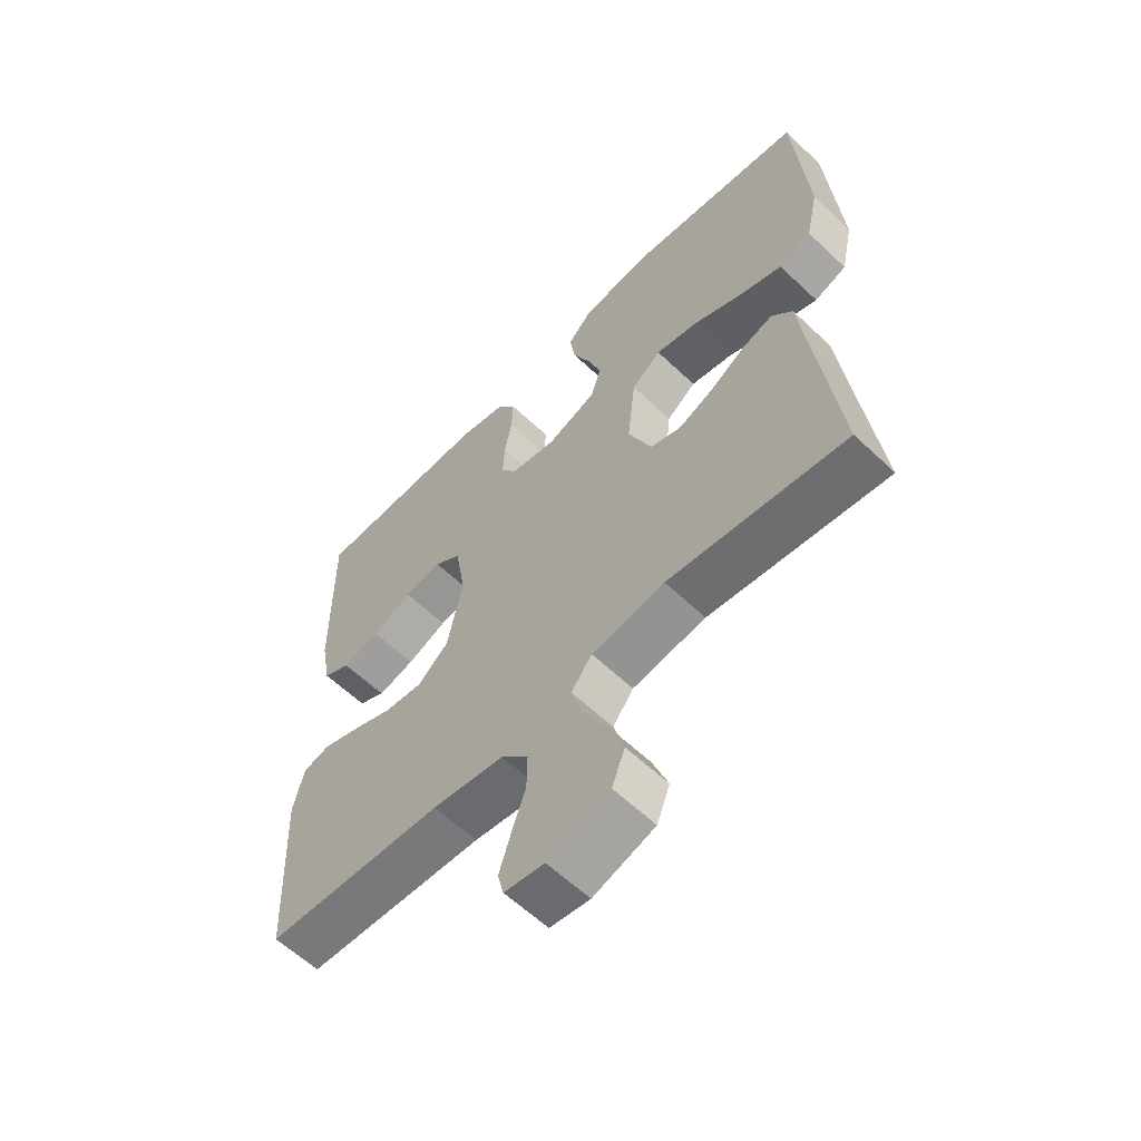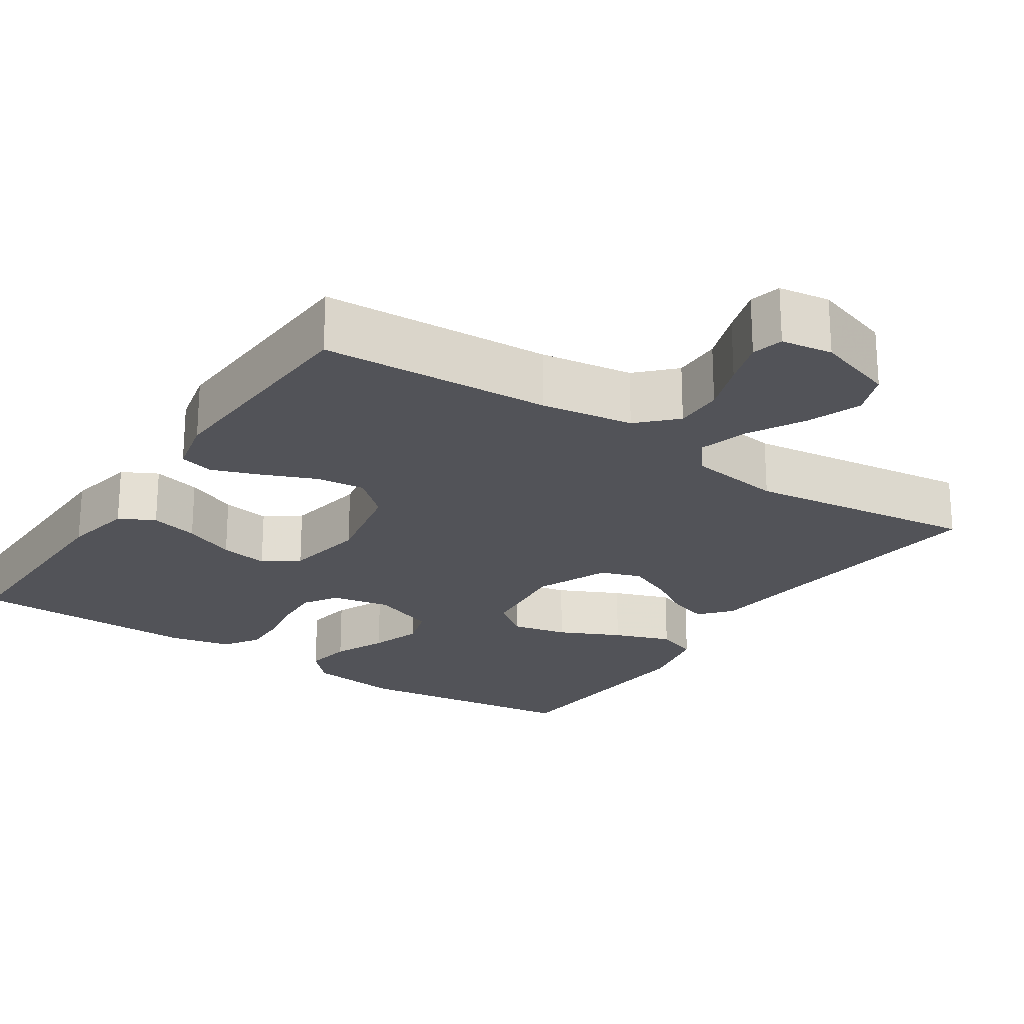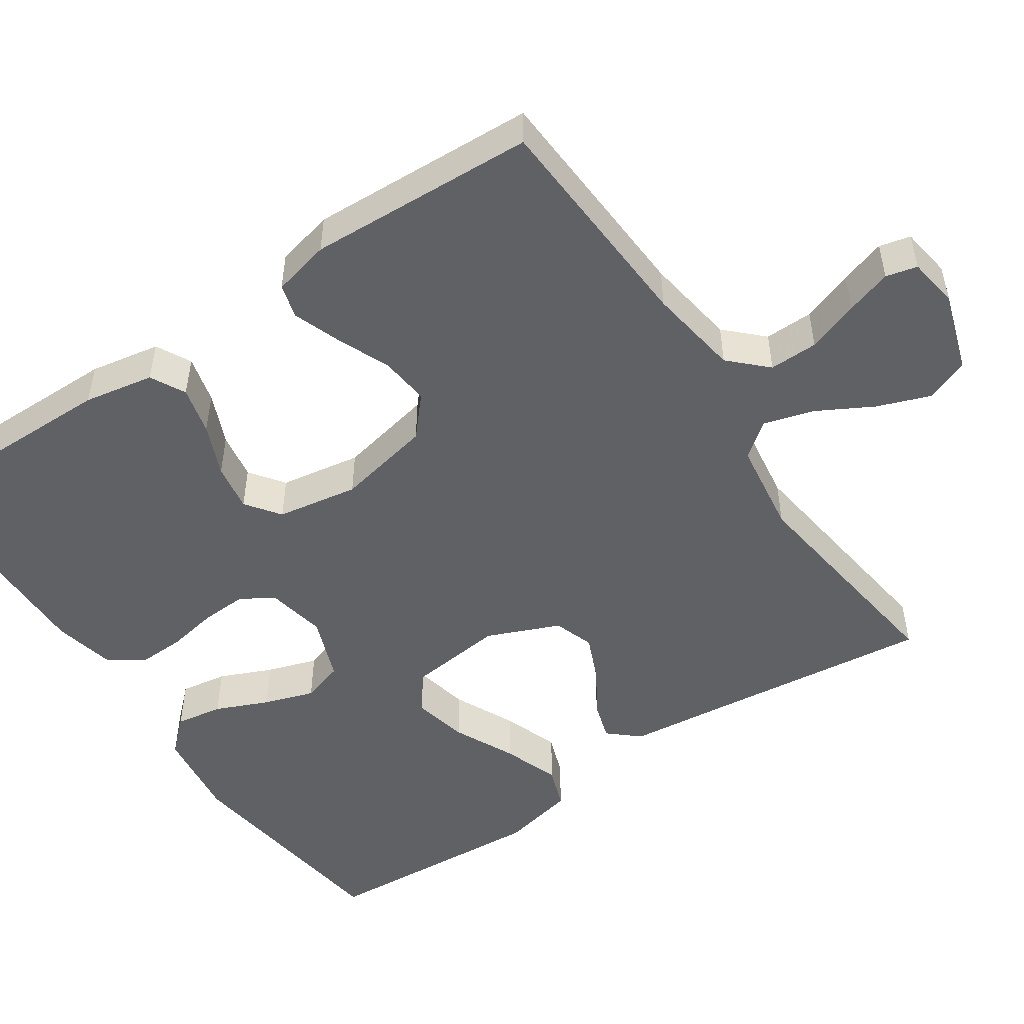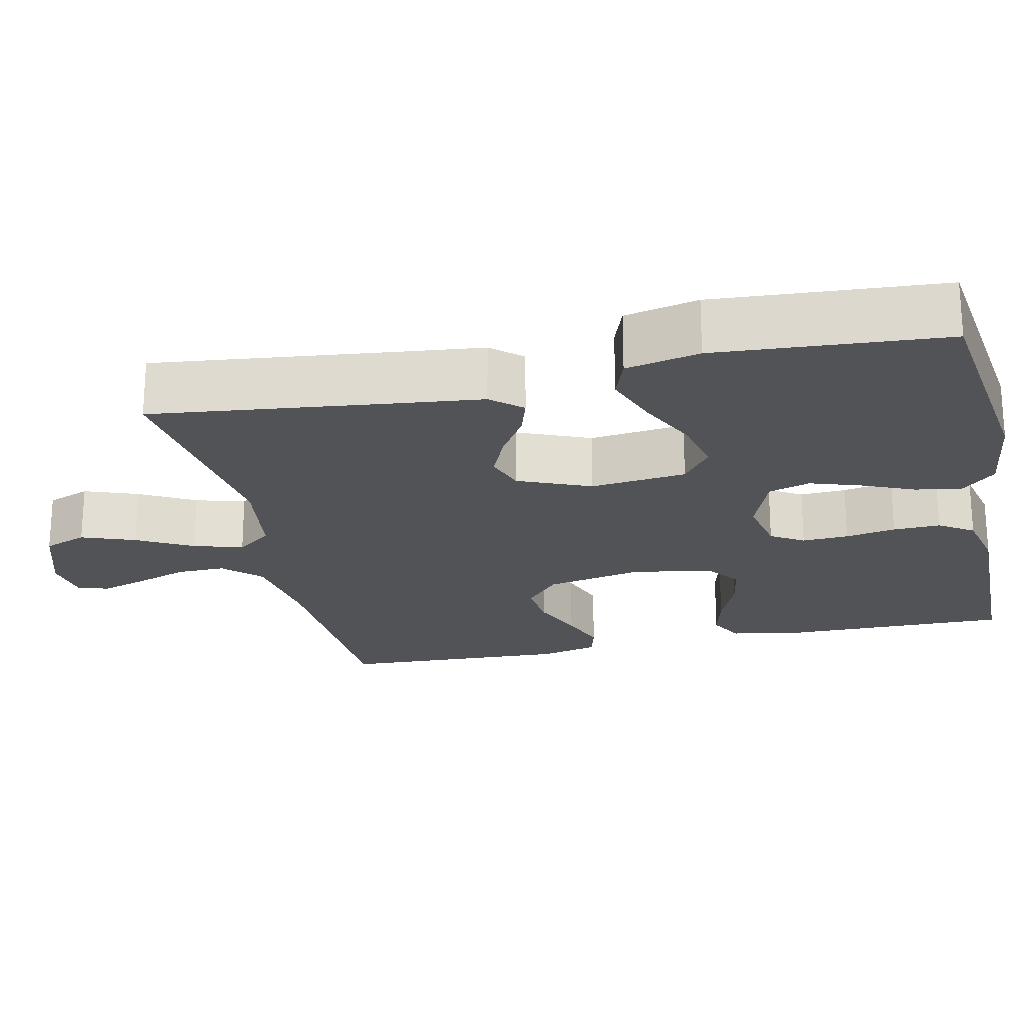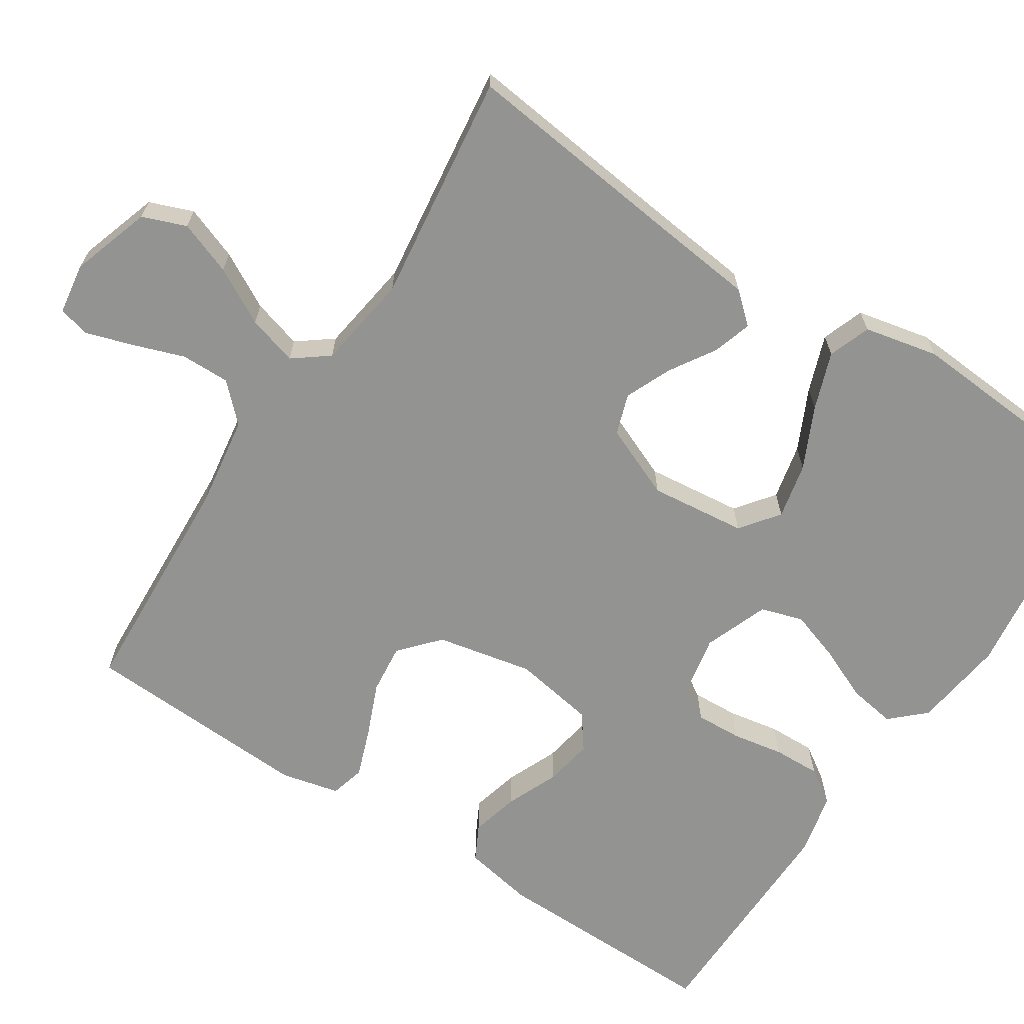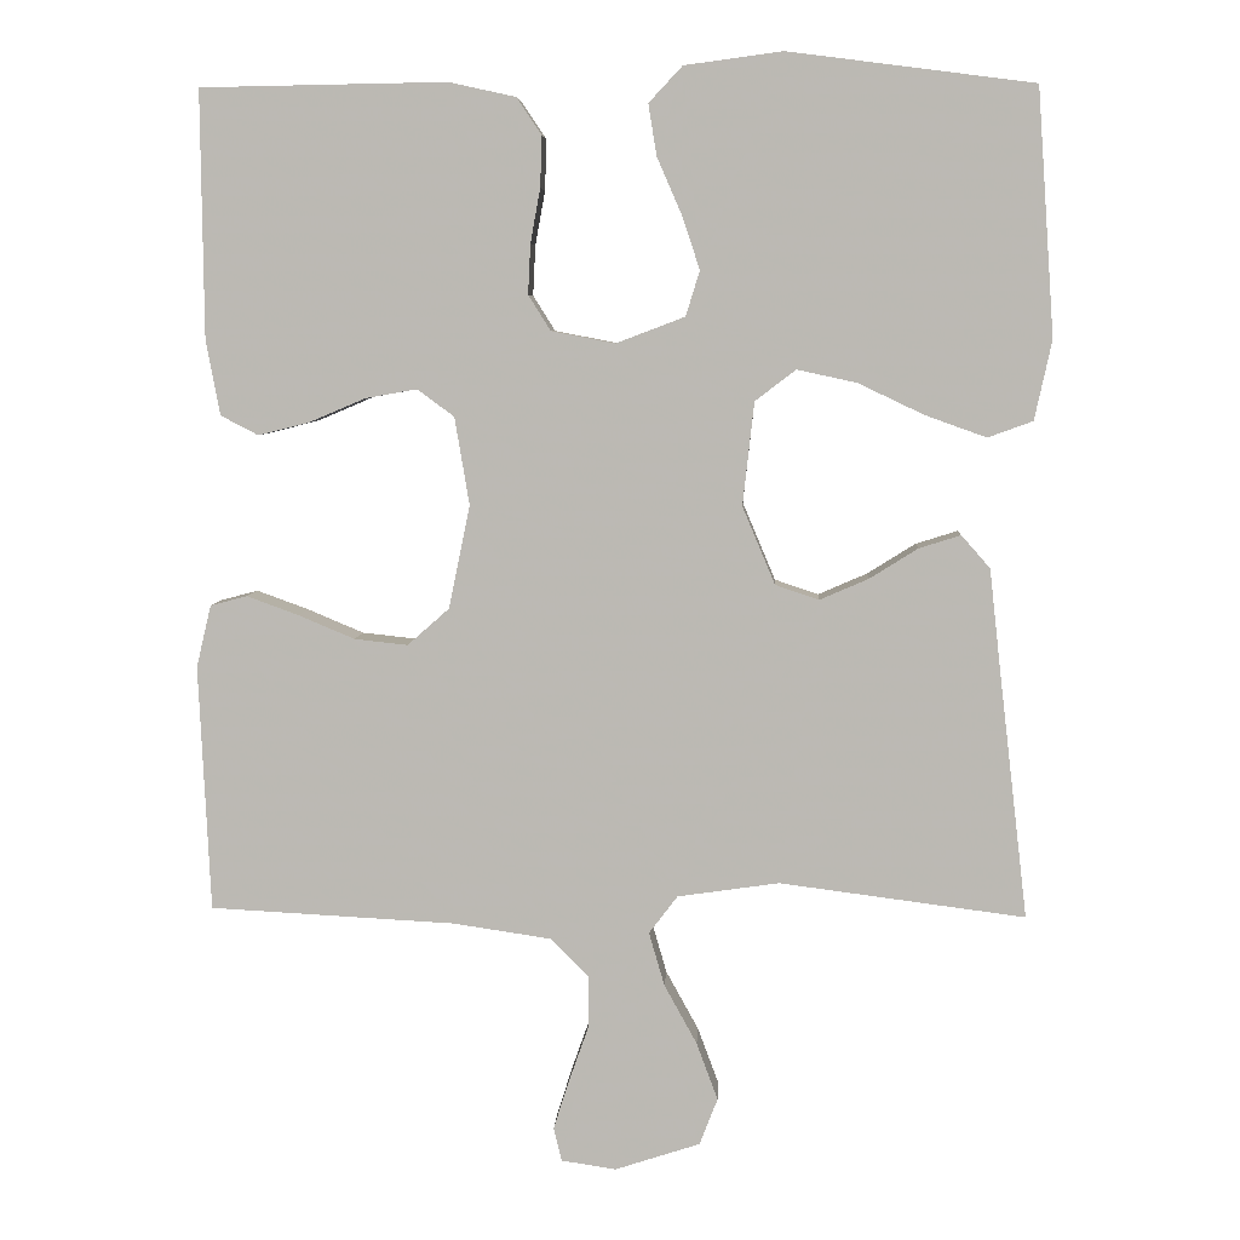
<metadata>
{"format":"obj","ext":"obj","renderer":"f3d","projection":"perspective","resolution":1024,"background":"white","views":[{"elev":-60.3,"azim":-134.1,"up":"+Z"},{"elev":-22.7,"azim":146.3,"up":"+Y"},{"elev":-50.3,"azim":124.1,"up":"+Y"},{"elev":-22.1,"azim":-77.5,"up":"+Y"},{"elev":-66.7,"azim":-123.1,"up":"+Y"},{"elev":6.1,"azim":-176.9,"up":"+Z"}]}
</metadata>
<code>
v 0.5 0.07 0.5
v 0.497 0.07 0.2
v 0.48 0.07 0.108
v 0.434 0.07 0.084
v 0.371 0.07 0.1
v 0.303 0.07 0.129
v 0.24 0.07 0.14
v 0.195 0.07 0.107
v 0.177 0.07 0
v 0.203 0.07 -0.126
v 0.254 0.07 -0.171
v 0.319 0.07 -0.164
v 0.388 0.07 -0.135
v 0.451 0.07 -0.112
v 0.496 0.07 -0.124
v 0.514 0.07 -0.2
v 0.5 0.07 -0.5
v 0.2 0.07 -0.516
v 0.079 0.07 -0.534
v 0.033 0.07 -0.581
v 0.034 0.07 -0.645
v 0.058 0.07 -0.713
v 0.077 0.07 -0.773
v 0.067 0.07 -0.814
v 0 0.07 -0.824
v -0.104 0.07 -0.79
v -0.126 0.07 -0.733
v -0.1 0.07 -0.663
v -0.06 0.07 -0.59
v -0.041 0.07 -0.525
v -0.076 0.07 -0.479
v -0.2 0.07 -0.461
v -0.5 0.07 -0.5
v -0.465 0.07 -0.2
v -0.451 0.07 -0.074
v -0.416 0.07 -0.034
v -0.365 0.07 -0.05
v -0.306 0.07 -0.087
v -0.246 0.07 -0.113
v -0.193 0.07 -0.095
v -0.153 0.07 0
v -0.167 0.07 0.126
v -0.217 0.07 0.164
v -0.29 0.07 0.148
v -0.37 0.07 0.11
v -0.445 0.07 0.083
v -0.5 0.07 0.103
v -0.521 0.07 0.2
v -0.5 0.07 0.5
v -0.2 0.07 0.539
v -0.08 0.07 0.523
v -0.039 0.07 0.479
v -0.049 0.07 0.417
v -0.079 0.07 0.348
v -0.101 0.07 0.282
v -0.084 0.07 0.227
v 0 0.07 0.195
v 0.078 0.07 0.21
v 0.105 0.07 0.253
v 0.102 0.07 0.314
v 0.09 0.07 0.38
v 0.088 0.07 0.442
v 0.118 0.07 0.487
v 0.2 0.07 0.505
v 0.5 0 0.5
v 0.497 0 0.2
v 0.48 0 0.108
v 0.434 0 0.084
v 0.371 0 0.1
v 0.303 0 0.129
v 0.24 0 0.14
v 0.195 0 0.107
v 0.177 0 0
v 0.203 0 -0.126
v 0.254 0 -0.171
v 0.319 0 -0.164
v 0.388 0 -0.135
v 0.451 0 -0.112
v 0.496 0 -0.124
v 0.514 0 -0.2
v 0.5 0 -0.5
v 0.2 0 -0.516
v 0.079 0 -0.534
v 0.033 0 -0.581
v 0.034 0 -0.645
v 0.058 0 -0.713
v 0.077 0 -0.773
v 0.067 0 -0.814
v 0 0 -0.824
v -0.104 0 -0.79
v -0.126 0 -0.733
v -0.1 0 -0.663
v -0.06 0 -0.59
v -0.041 0 -0.525
v -0.076 0 -0.479
v -0.2 0 -0.461
v -0.5 0 -0.5
v -0.465 0 -0.2
v -0.451 0 -0.074
v -0.416 0 -0.034
v -0.365 0 -0.05
v -0.306 0 -0.087
v -0.246 0 -0.113
v -0.193 0 -0.095
v -0.153 0 0
v -0.167 0 0.126
v -0.217 0 0.164
v -0.29 0 0.148
v -0.37 0 0.11
v -0.445 0 0.083
v -0.5 0 0.103
v -0.521 0 0.2
v -0.5 0 0.5
v -0.2 0 0.539
v -0.08 0 0.523
v -0.039 0 0.479
v -0.049 0 0.417
v -0.079 0 0.348
v -0.101 0 0.282
v -0.084 0 0.227
v 0 0 0.195
v 0.078 0 0.21
v 0.105 0 0.253
v 0.102 0 0.314
v 0.09 0 0.38
v 0.088 0 0.442
v 0.118 0 0.487
v 0.2 0 0.505
f 60 61 62 63
f 59 60 63 64
f 51 52 53 54
f 51 54 55
f 50 51 55
f 49 50 55 56
f 47 48 49 56
f 44 45 46 47
f 43 44 47 56
f 35 36 37 38
f 34 35 38 39
f 32 33 34 39
f 31 32 39 40
f 26 27 28 29
f 26 29 30
f 25 26 30
f 24 25 30
f 21 22 23 24
f 21 24 30
f 20 21 30
f 19 20 30 31
f 15 16 17 18
f 12 13 14 15
f 12 15 18 19
f 3 4 5 6
f 3 6 7
f 2 3 7
f 59 64 1 2
f 58 59 2 7
f 57 58 7 8
f 42 43 56 57
f 41 42 57 8
f 40 41 8 9
f 31 40 9 10
f 11 12 19 31
f 10 11 31
f 127 126 125 124
f 128 127 124 123
f 118 117 116 115
f 119 118 115
f 119 115 114
f 120 119 114 113
f 120 113 112 111
f 111 110 109 108
f 120 111 108 107
f 102 101 100 99
f 103 102 99 98
f 103 98 97 96
f 104 103 96 95
f 93 92 91 90
f 94 93 90
f 94 90 89
f 94 89 88
f 88 87 86 85
f 94 88 85
f 94 85 84
f 95 94 84 83
f 82 81 80 79
f 79 78 77 76
f 83 82 79 76
f 70 69 68 67
f 71 70 67
f 71 67 66
f 66 65 128 123
f 71 66 123 122
f 72 71 122 121
f 121 120 107 106
f 72 121 106 105
f 73 72 105 104
f 74 73 104 95
f 95 83 76 75
f 95 75 74
f 1 65 66 2
f 2 66 67 3
f 3 67 68 4
f 4 68 69 5
f 5 69 70 6
f 6 70 71 7
f 7 71 72 8
f 8 72 73 9
f 9 73 74 10
f 10 74 75 11
f 11 75 76 12
f 12 76 77 13
f 13 77 78 14
f 14 78 79 15
f 15 79 80 16
f 16 80 81 17
f 17 81 82 18
f 18 82 83 19
f 19 83 84 20
f 20 84 85 21
f 21 85 86 22
f 22 86 87 23
f 23 87 88 24
f 24 88 89 25
f 25 89 90 26
f 26 90 91 27
f 27 91 92 28
f 28 92 93 29
f 29 93 94 30
f 30 94 95 31
f 31 95 96 32
f 32 96 97 33
f 33 97 98 34
f 34 98 99 35
f 35 99 100 36
f 36 100 101 37
f 37 101 102 38
f 38 102 103 39
f 39 103 104 40
f 40 104 105 41
f 41 105 106 42
f 42 106 107 43
f 43 107 108 44
f 44 108 109 45
f 45 109 110 46
f 46 110 111 47
f 47 111 112 48
f 48 112 113 49
f 49 113 114 50
f 50 114 115 51
f 51 115 116 52
f 52 116 117 53
f 53 117 118 54
f 54 118 119 55
f 55 119 120 56
f 56 120 121 57
f 57 121 122 58
f 58 122 123 59
f 59 123 124 60
f 60 124 125 61
f 61 125 126 62
f 62 126 127 63
f 63 127 128 64
f 64 128 65 1

</code>
